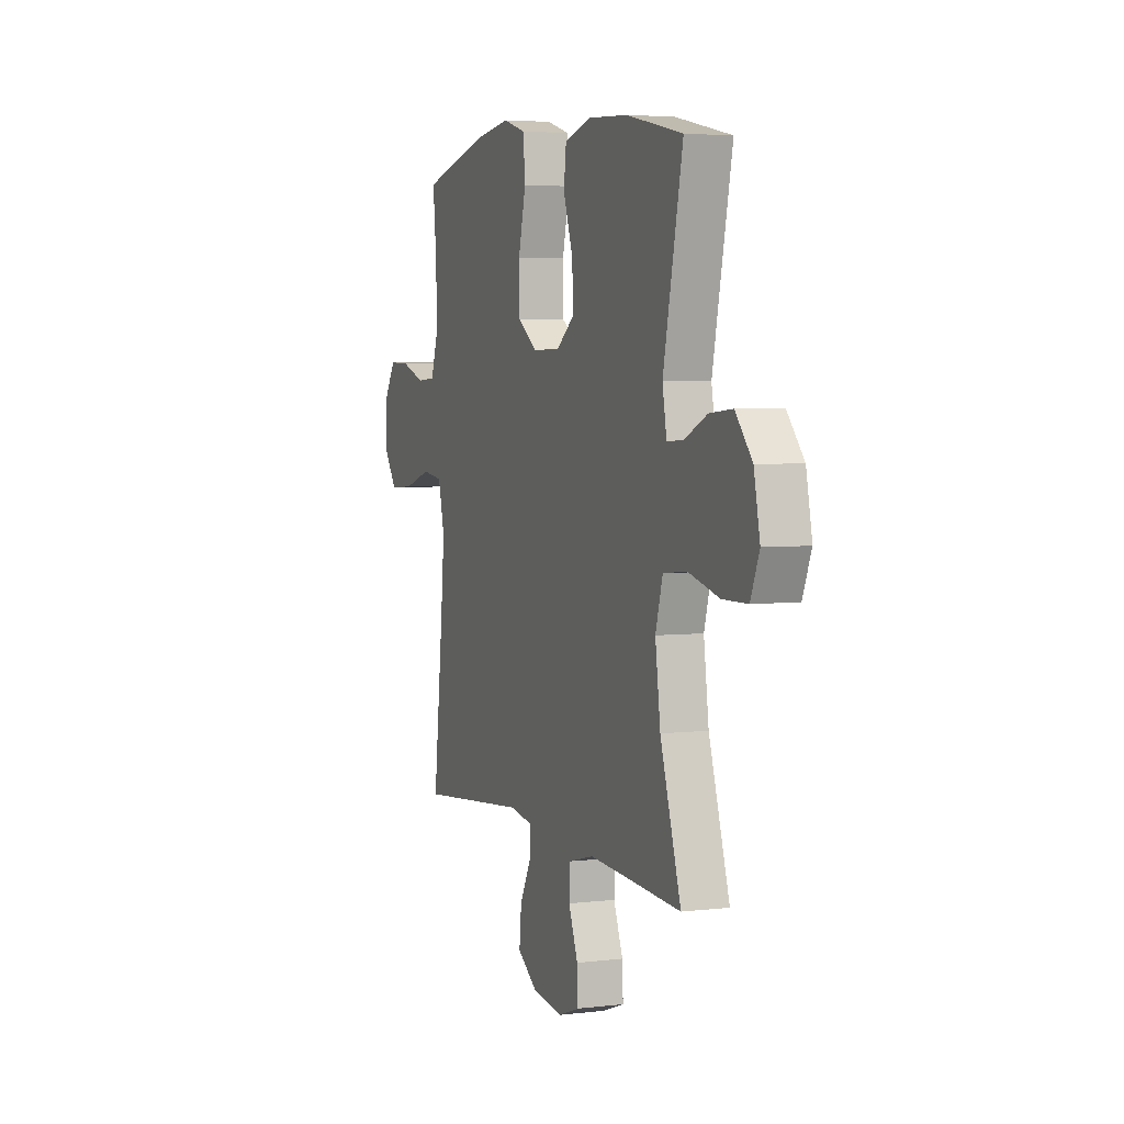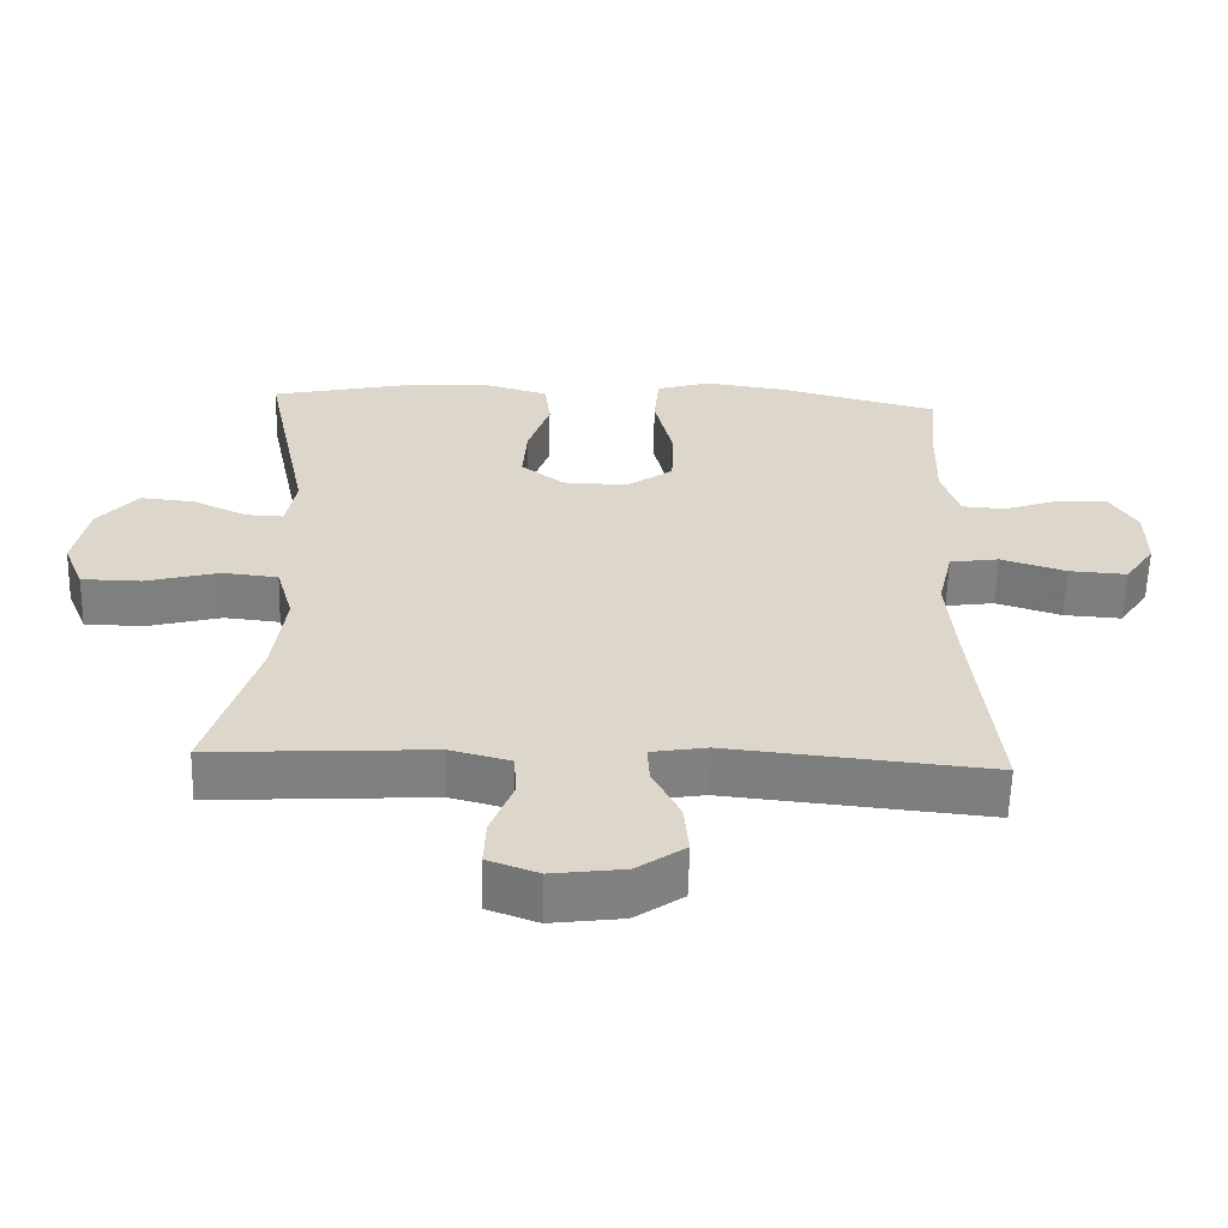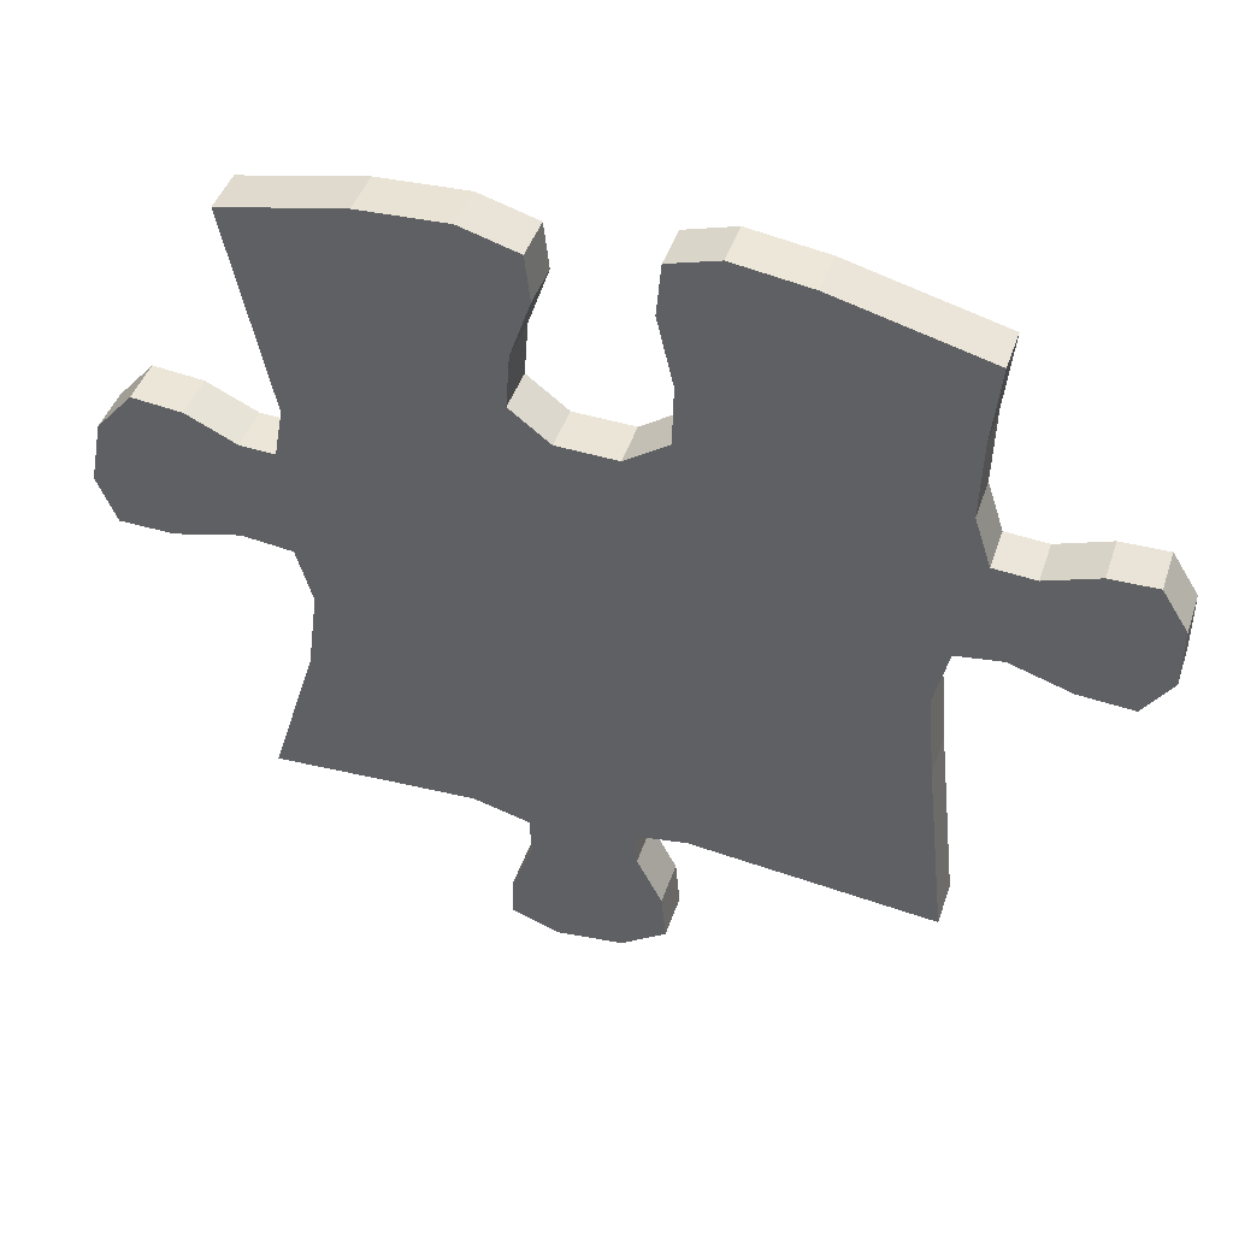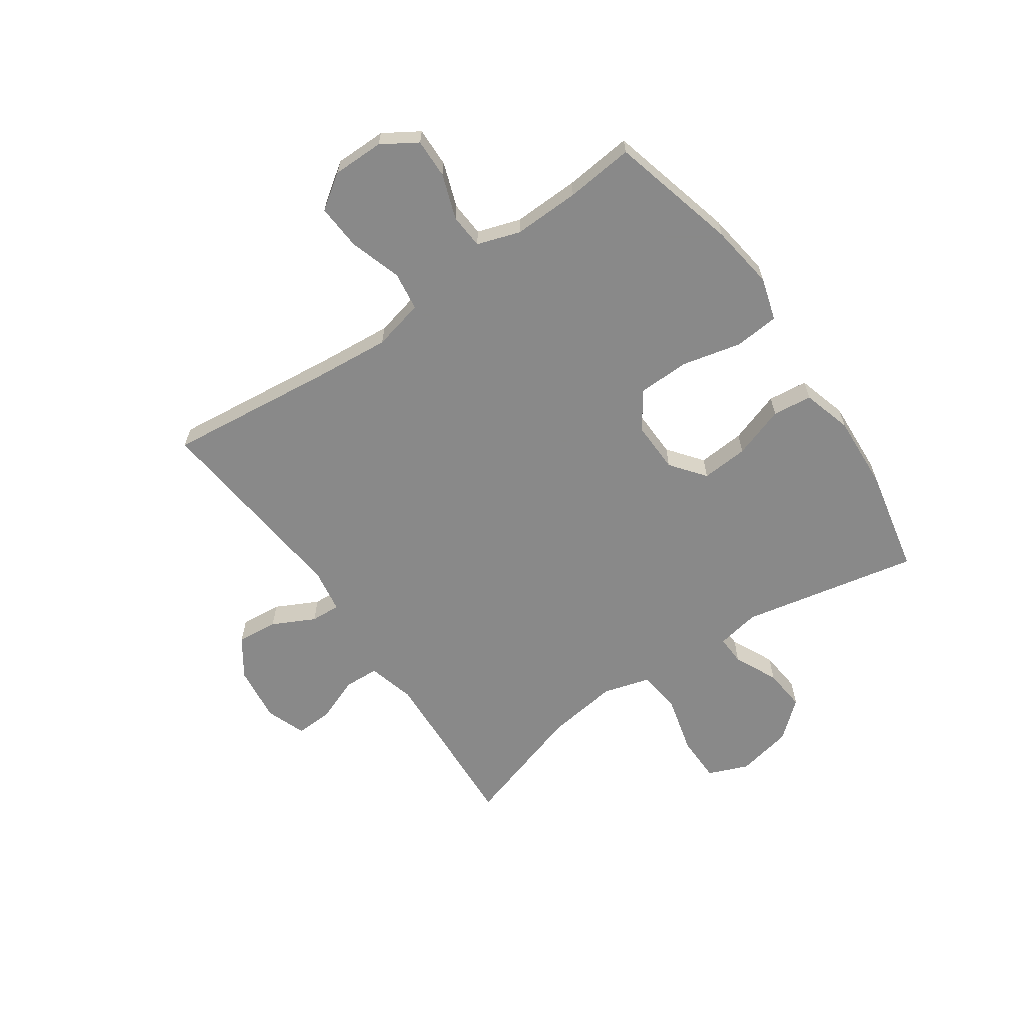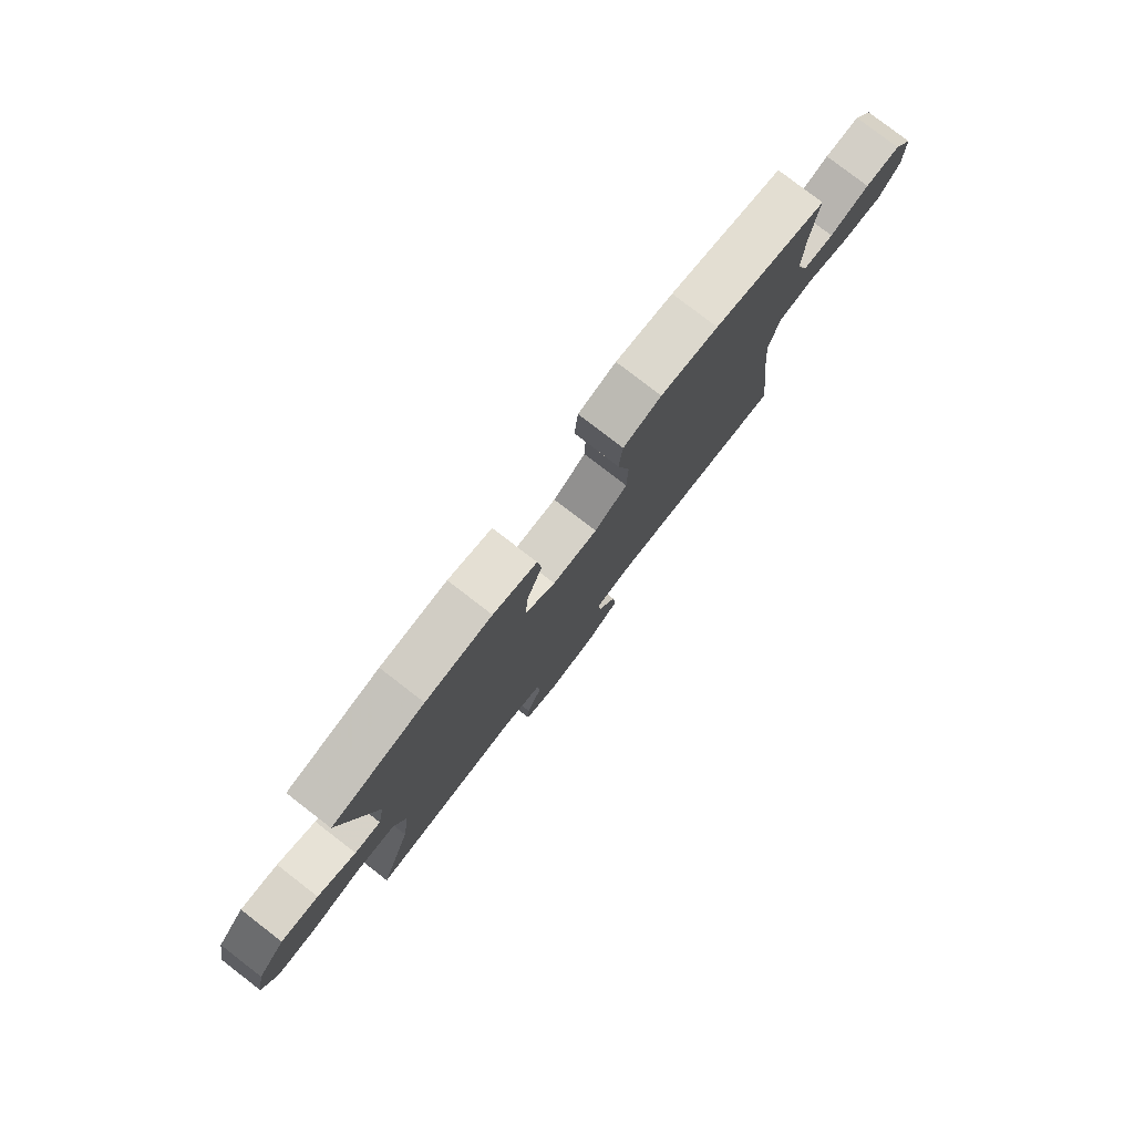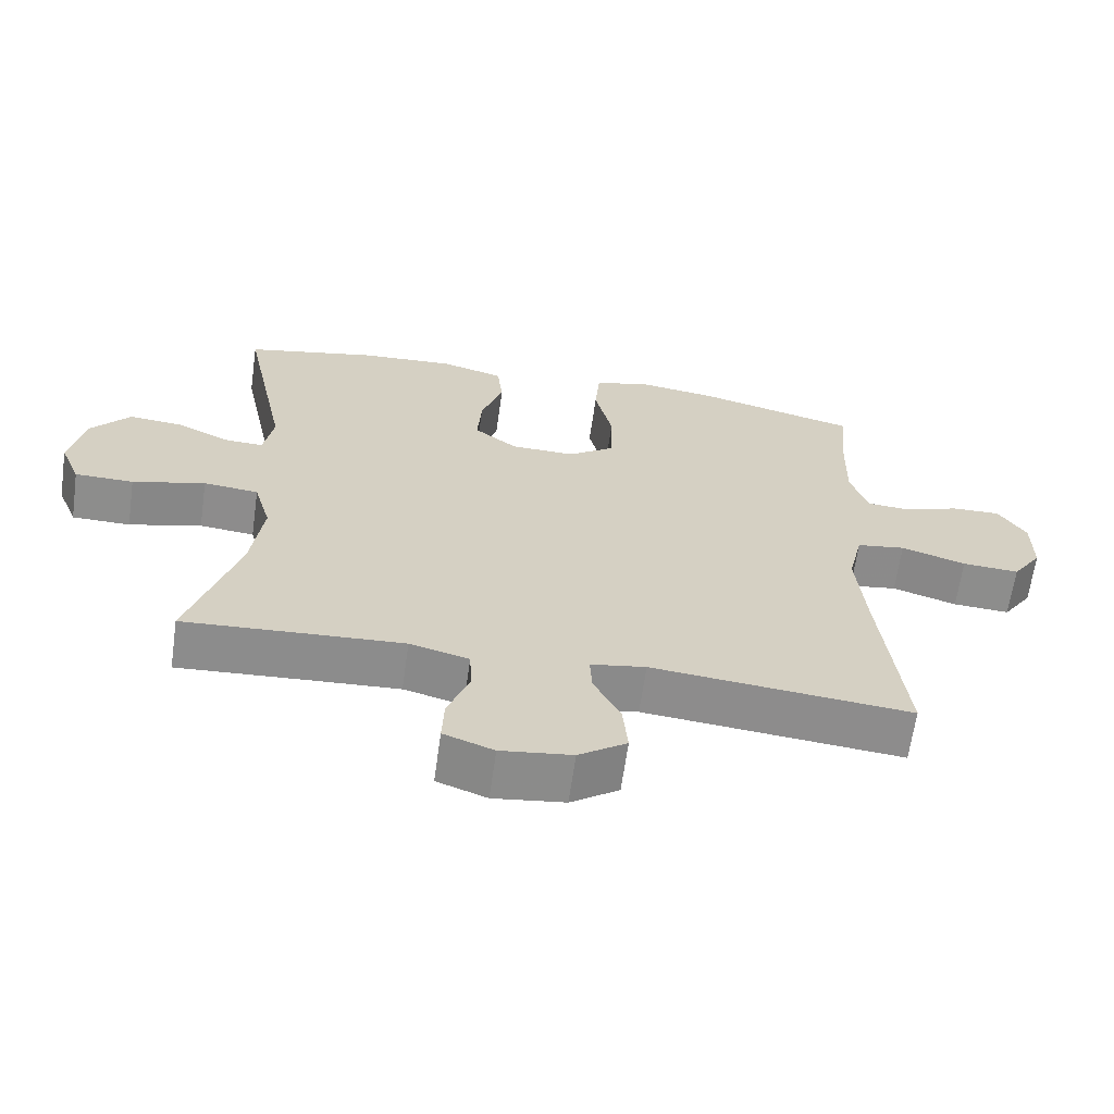
<metadata>
{"format":"obj","ext":"obj","renderer":"f3d","projection":"perspective","resolution":1024,"background":"white","views":[{"elev":4.3,"azim":68.7,"up":"+Z"},{"elev":-59.9,"azim":178.5,"up":"+Z"},{"elev":44.4,"azim":-161.8,"up":"+Z"},{"elev":-63.0,"azim":-55.2,"up":"+Y"},{"elev":79.6,"azim":127.6,"up":"+Z"},{"elev":-64.4,"azim":172.0,"up":"+Z"}]}
</metadata>
<code>
v -0.5 0.07 -0.5
v -0.467 0.07 -0.202
v -0.455 0.07 -0.068
v -0.476 0.07 0.022
v -0.545 0.07 0.032
v -0.637 0.07 0.003
v -0.718 0.07 -0.002
v -0.76 0.07 0.059
v -0.76 0.07 0.15
v -0.721 0.07 0.212
v -0.651 0.07 0.21
v -0.572 0.07 0.182
v -0.51 0.07 0.186
v -0.485 0.07 0.262
v -0.488 0.07 0.379
v -0.5 0.07 0.5
v -0.273 0.07 0.558
v -0.158 0.07 0.574
v -0.082 0.07 0.551
v -0.075 0.07 0.472
v -0.1 0.07 0.367
v -0.098 0.07 0.275
v -0.032 0.07 0.229
v 0.059 0.07 0.231
v 0.12 0.07 0.278
v 0.114 0.07 0.361
v 0.083 0.07 0.453
v 0.091 0.07 0.523
v 0.179 0.07 0.548
v 0.313 0.07 0.54
v 0.5 0.07 0.5
v 0.435 0.07 0.186
v 0.449 0.07 0.109
v 0.502 0.07 0.111
v 0.579 0.07 0.147
v 0.655 0.07 0.154
v 0.711 0.07 0.088
v 0.731 0.07 -0.011
v 0.702 0.07 -0.082
v 0.619 0.07 -0.083
v 0.516 0.07 -0.056
v 0.438 0.07 -0.064
v 0.414 0.07 -0.148
v 0.431 0.07 -0.276
v 0.5 0.07 -0.5
v 0.319 0.07 -0.489
v 0.191 0.07 -0.482
v 0.107 0.07 -0.504
v 0.104 0.07 -0.566
v 0.135 0.07 -0.646
v 0.138 0.07 -0.712
v 0.067 0.07 -0.738
v -0.034 0.07 -0.725
v -0.102 0.07 -0.678
v -0.095 0.07 -0.605
v -0.057 0.07 -0.53
v -0.054 0.07 -0.477
v -0.132 0.07 -0.464
v -0.5 0 -0.5
v -0.467 0 -0.202
v -0.455 0 -0.068
v -0.476 0 0.022
v -0.545 0 0.032
v -0.637 0 0.003
v -0.718 0 -0.002
v -0.76 0 0.059
v -0.76 0 0.15
v -0.721 0 0.212
v -0.651 0 0.21
v -0.572 0 0.182
v -0.51 0 0.186
v -0.485 0 0.262
v -0.488 0 0.379
v -0.5 0 0.5
v -0.273 0 0.558
v -0.158 0 0.574
v -0.082 0 0.551
v -0.075 0 0.472
v -0.1 0 0.367
v -0.098 0 0.275
v -0.032 0 0.229
v 0.059 0 0.231
v 0.12 0 0.278
v 0.114 0 0.361
v 0.083 0 0.453
v 0.091 0 0.523
v 0.179 0 0.548
v 0.313 0 0.54
v 0.5 0 0.5
v 0.435 0 0.186
v 0.449 0 0.109
v 0.502 0 0.111
v 0.579 0 0.147
v 0.655 0 0.154
v 0.711 0 0.088
v 0.731 0 -0.011
v 0.702 0 -0.082
v 0.619 0 -0.083
v 0.516 0 -0.056
v 0.438 0 -0.064
v 0.414 0 -0.148
v 0.431 0 -0.276
v 0.5 0 -0.5
v 0.319 0 -0.489
v 0.191 0 -0.482
v 0.107 0 -0.504
v 0.104 0 -0.566
v 0.135 0 -0.646
v 0.138 0 -0.712
v 0.067 0 -0.738
v -0.034 0 -0.725
v -0.102 0 -0.678
v -0.095 0 -0.605
v -0.057 0 -0.53
v -0.054 0 -0.477
v -0.132 0 -0.464
f 53 54 55 56
f 53 56 57
f 52 53 57
f 49 50 51 52
f 48 49 52 57
f 47 48 57
f 44 45 46
f 43 44 46 47
f 42 43 47 57
f 38 39 40 41
f 38 41 42
f 37 38 42
f 34 35 36 37
f 33 34 37 42
f 32 33 42 57
f 26 27 28 29
f 25 26 29 30
f 18 19 20 21
f 18 21 22
f 15 16 17 18
f 14 15 18 22
f 13 14 22 23
f 9 10 11 12
f 9 12 13
f 5 6 7 8
f 5 8 9 13
f 58 1 2
f 58 2 3
f 57 58 3 4
f 32 57 4
f 25 30 31 32
f 24 25 32
f 13 23 24 32
f 4 5 13 32
f 114 113 112 111
f 115 114 111
f 115 111 110
f 110 109 108 107
f 115 110 107 106
f 115 106 105
f 104 103 102
f 105 104 102 101
f 115 105 101 100
f 99 98 97 96
f 100 99 96
f 100 96 95
f 95 94 93 92
f 100 95 92 91
f 115 100 91 90
f 87 86 85 84
f 88 87 84 83
f 79 78 77 76
f 80 79 76
f 76 75 74 73
f 80 76 73 72
f 81 80 72 71
f 70 69 68 67
f 71 70 67
f 66 65 64 63
f 71 67 66 63
f 60 59 116
f 61 60 116
f 62 61 116 115
f 62 115 90
f 90 89 88 83
f 90 83 82
f 90 82 81 71
f 90 71 63 62
f 1 59 60 2
f 2 60 61 3
f 3 61 62 4
f 4 62 63 5
f 5 63 64 6
f 6 64 65 7
f 7 65 66 8
f 8 66 67 9
f 9 67 68 10
f 10 68 69 11
f 11 69 70 12
f 12 70 71 13
f 13 71 72 14
f 14 72 73 15
f 15 73 74 16
f 16 74 75 17
f 17 75 76 18
f 18 76 77 19
f 19 77 78 20
f 20 78 79 21
f 21 79 80 22
f 22 80 81 23
f 23 81 82 24
f 24 82 83 25
f 25 83 84 26
f 26 84 85 27
f 27 85 86 28
f 28 86 87 29
f 29 87 88 30
f 30 88 89 31
f 31 89 90 32
f 32 90 91 33
f 33 91 92 34
f 34 92 93 35
f 35 93 94 36
f 36 94 95 37
f 37 95 96 38
f 38 96 97 39
f 39 97 98 40
f 40 98 99 41
f 41 99 100 42
f 42 100 101 43
f 43 101 102 44
f 44 102 103 45
f 45 103 104 46
f 46 104 105 47
f 47 105 106 48
f 48 106 107 49
f 49 107 108 50
f 50 108 109 51
f 51 109 110 52
f 52 110 111 53
f 53 111 112 54
f 54 112 113 55
f 55 113 114 56
f 56 114 115 57
f 57 115 116 58
f 58 116 59 1

</code>
